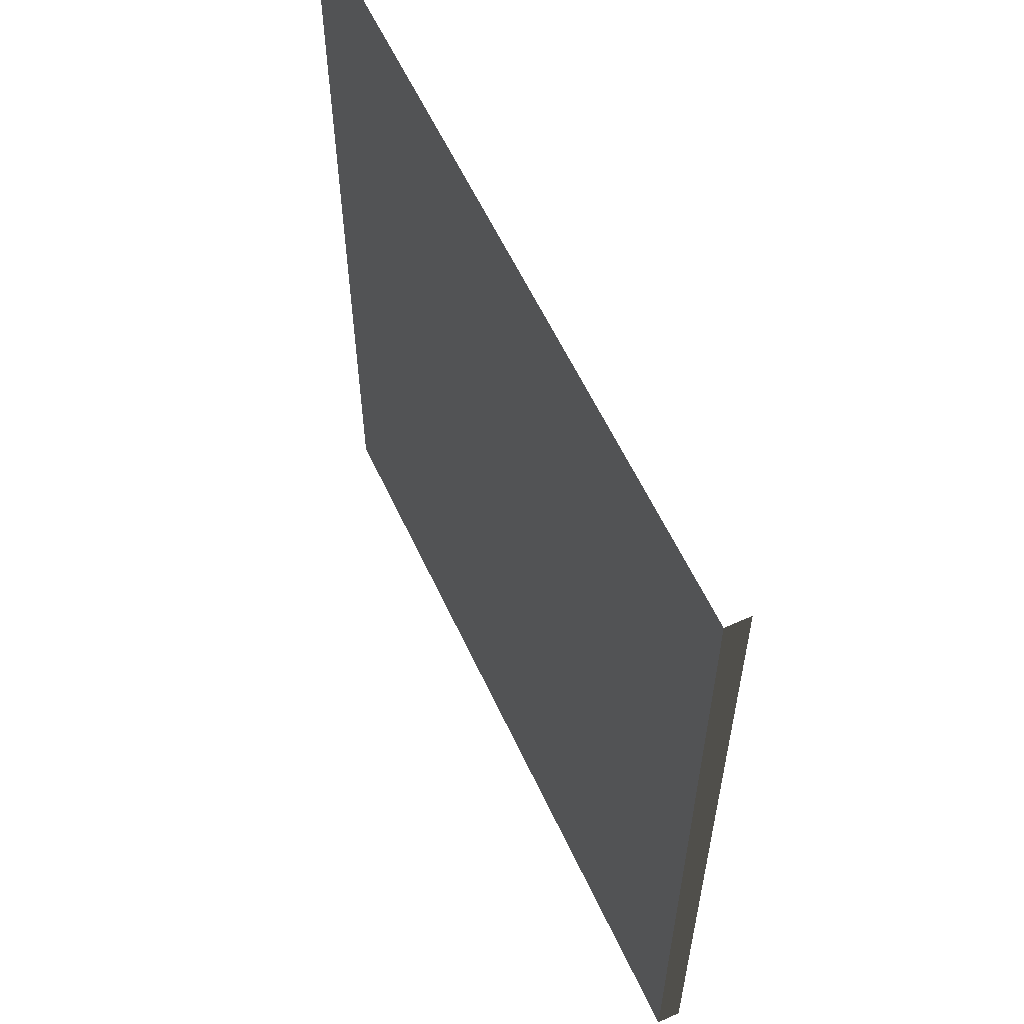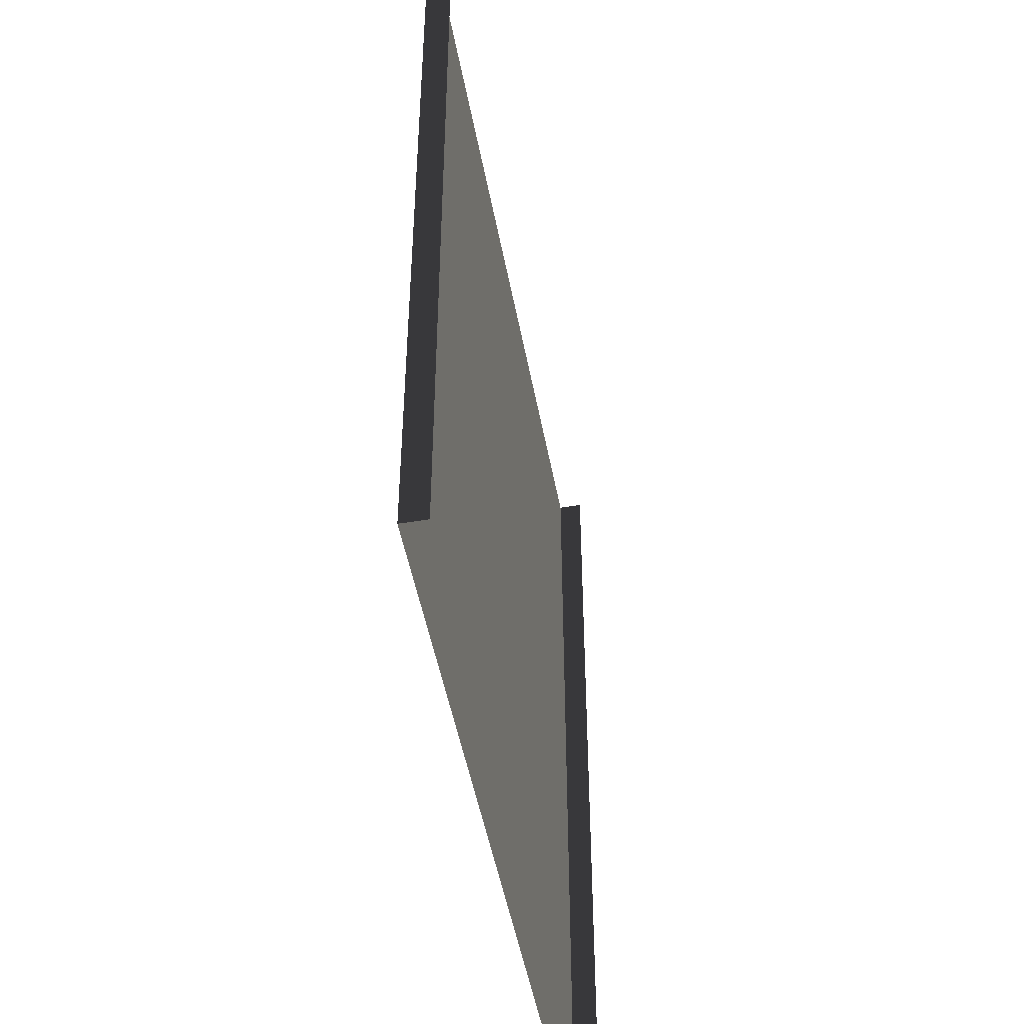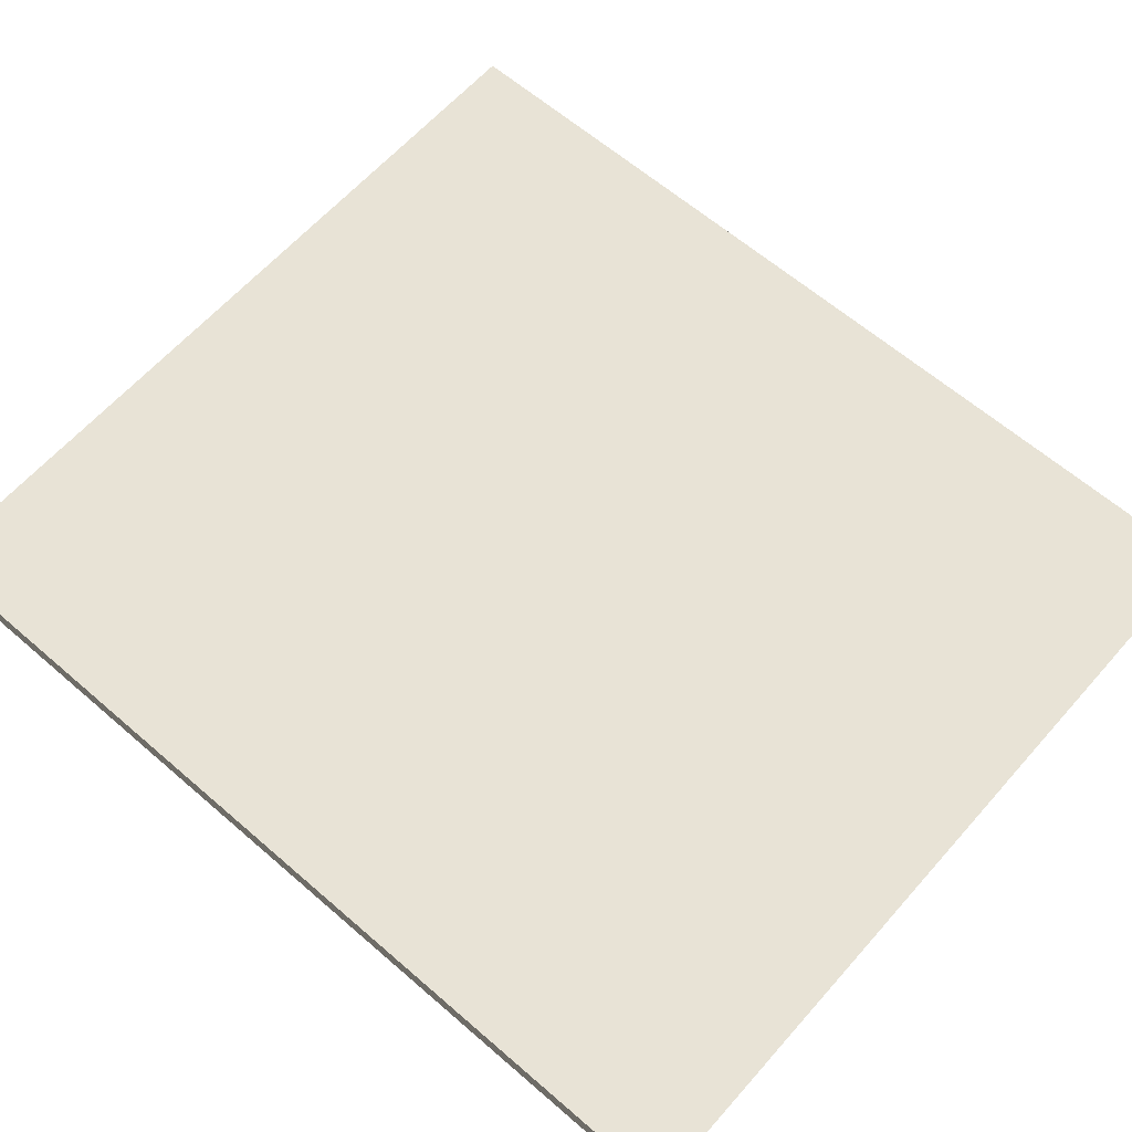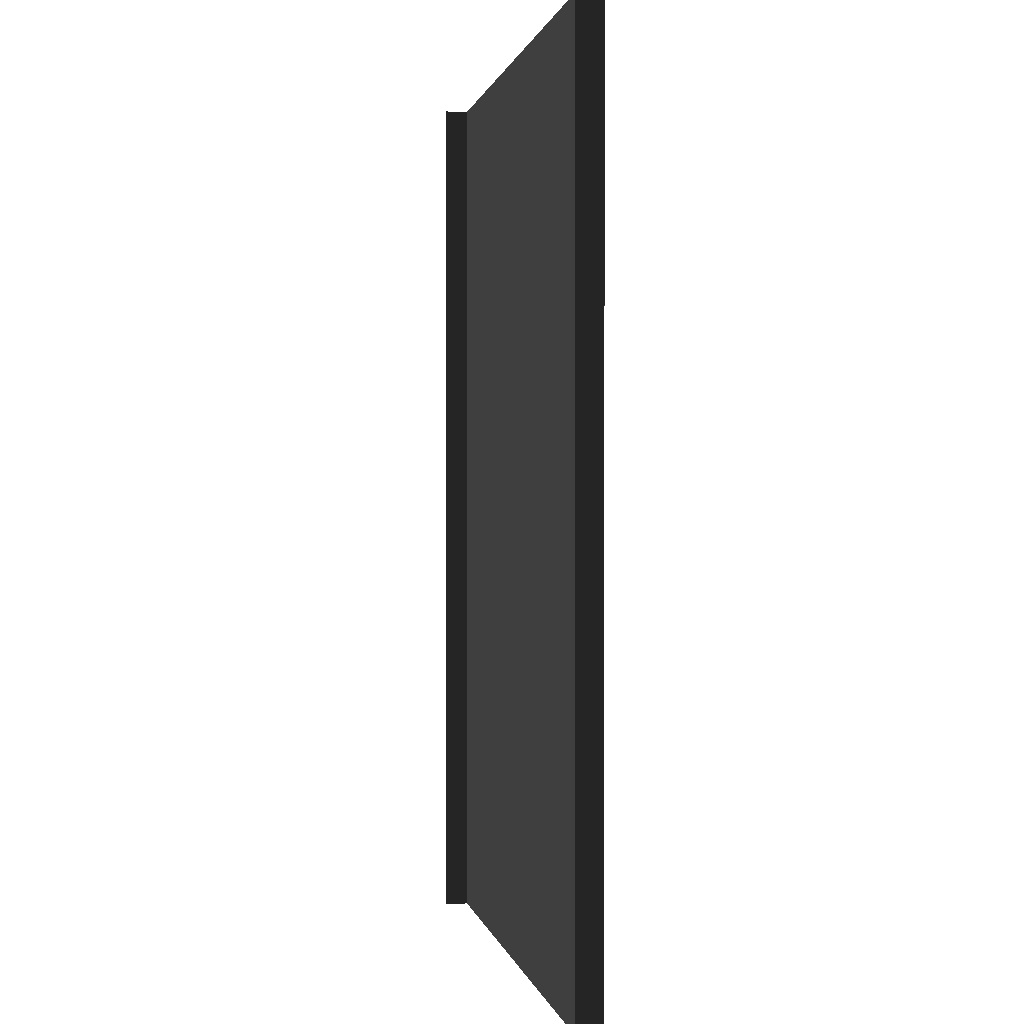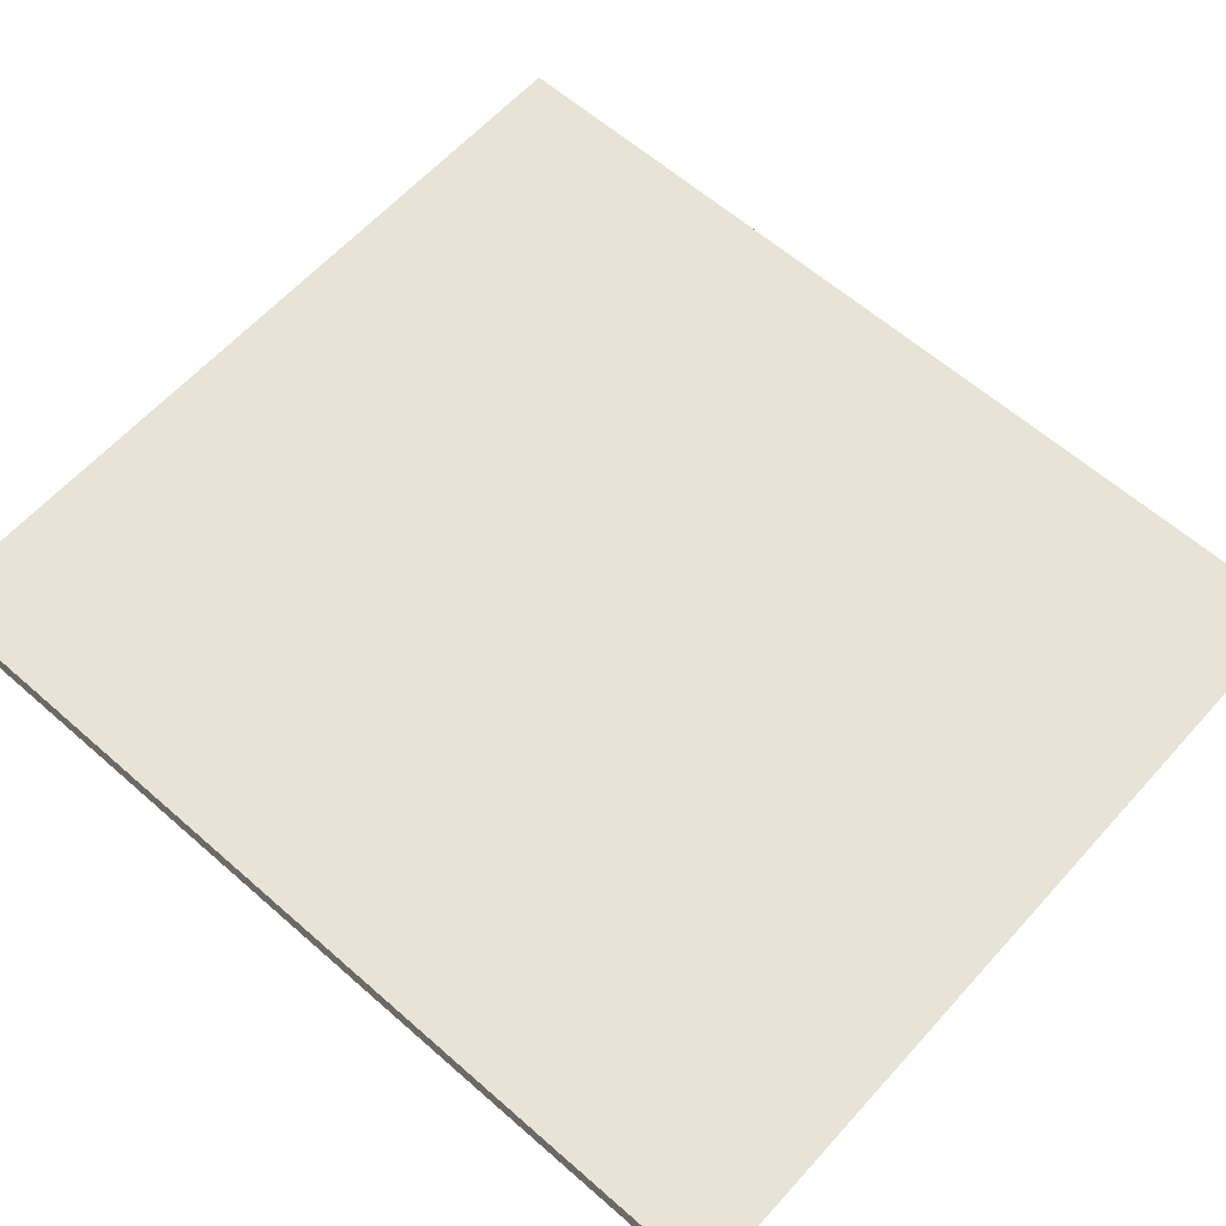
<metadata>
{"format":"obj","ext":"obj","renderer":"f3d","projection":"perspective","resolution":1024,"background":"white","views":[{"elev":59.6,"azim":-114.9,"up":"+Z"},{"elev":-48.6,"azim":-79.6,"up":"+Z"},{"elev":62.5,"azim":-48.7,"up":"+Y"},{"elev":0.6,"azim":80.8,"up":"+Z"},{"elev":61.5,"azim":-48.2,"up":"+Y"}]}
</metadata>
<code>
v 5.254 0.3183 -6
v 5.254 -0.001481 -6
v 5.254 -0.001481 6
v 5.254 0.3183 6
v 4.934 0.3183 -6
v 5.254 0.3183 -6
v 5.254 0.3183 6
v 4.934 0.3183 6
v 3 0.3183 3.001
v 3 0.3183 -6
v 3.651e-07 0.3183 -6
v 8.547e-07 0.3183 3.001
v 3 0.3183 6
v -5.254 0.3183 -6
v -5.254 0.3183 6
v -5.254 -0.001477 6
v -5.254 -0.001477 -6
v -4.934 0.3183 -6
v -4.934 0.3183 6
v -5.254 0.3183 6
v -5.254 0.3183 -6
v -3 0.3183 3.001
v -3 0.3183 -6
v 3.651e-07 0.3183 -6
v 8.547e-07 0.3183 3.001
v -3 0.3183 6
v 3 0.3183 3.001
v 3 0.3183 6
v -2.538e-07 0.3183 6
v 8.547e-07 0.3183 3.001
v 8.547e-07 0.3183 3.001
v -2.538e-07 0.3183 6
v -3 0.3183 6
v -3 0.3183 3.001
g Road8_(9)_2215_366
f 1 3 2
f 1 4 3
f 5 7 6
f 5 8 7
f 9 8 5
f 10 9 5
f 11 9 10
f 11 12 9
f 13 8 9
f 14 16 15
f 14 17 16
f 18 20 19
f 18 21 20
f 18 19 22
f 23 18 22
f 24 23 22
f 24 22 25
f 22 19 26
f 27 29 28
f 27 30 29
f 31 33 32
f 31 34 33

</code>
